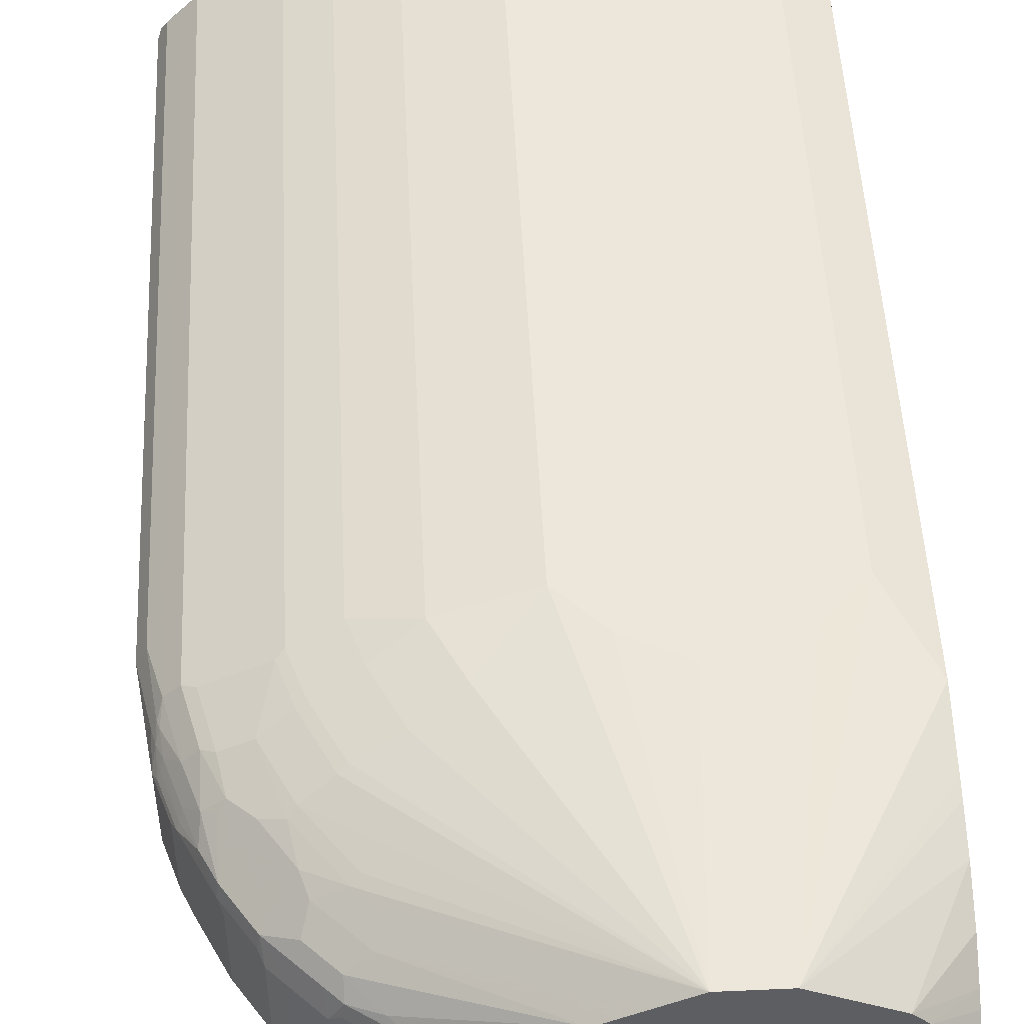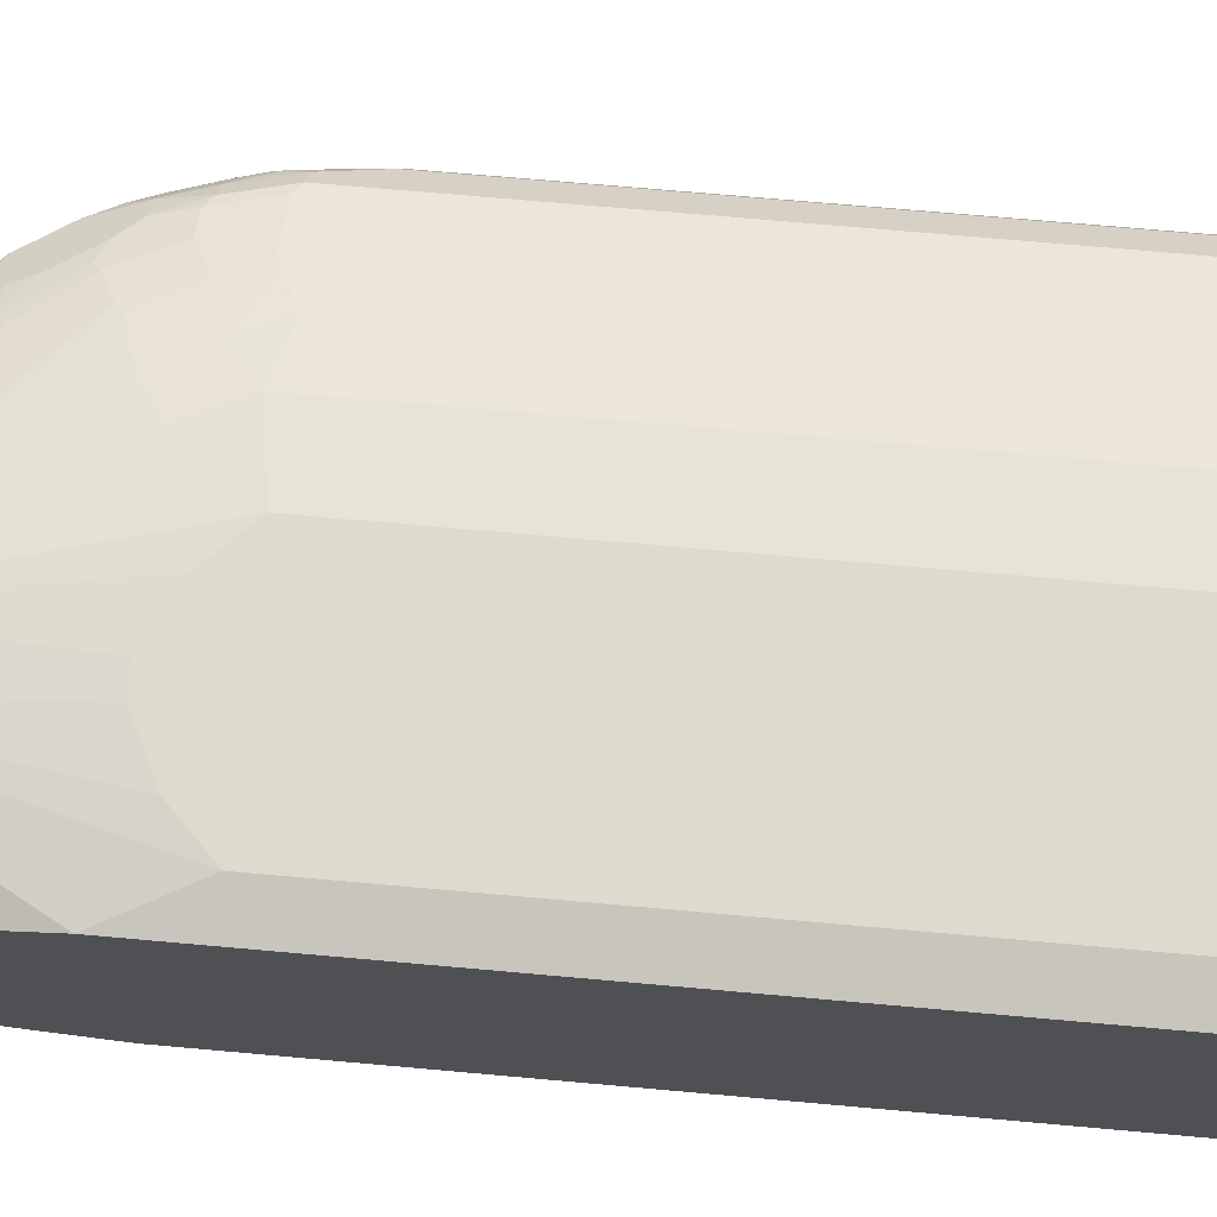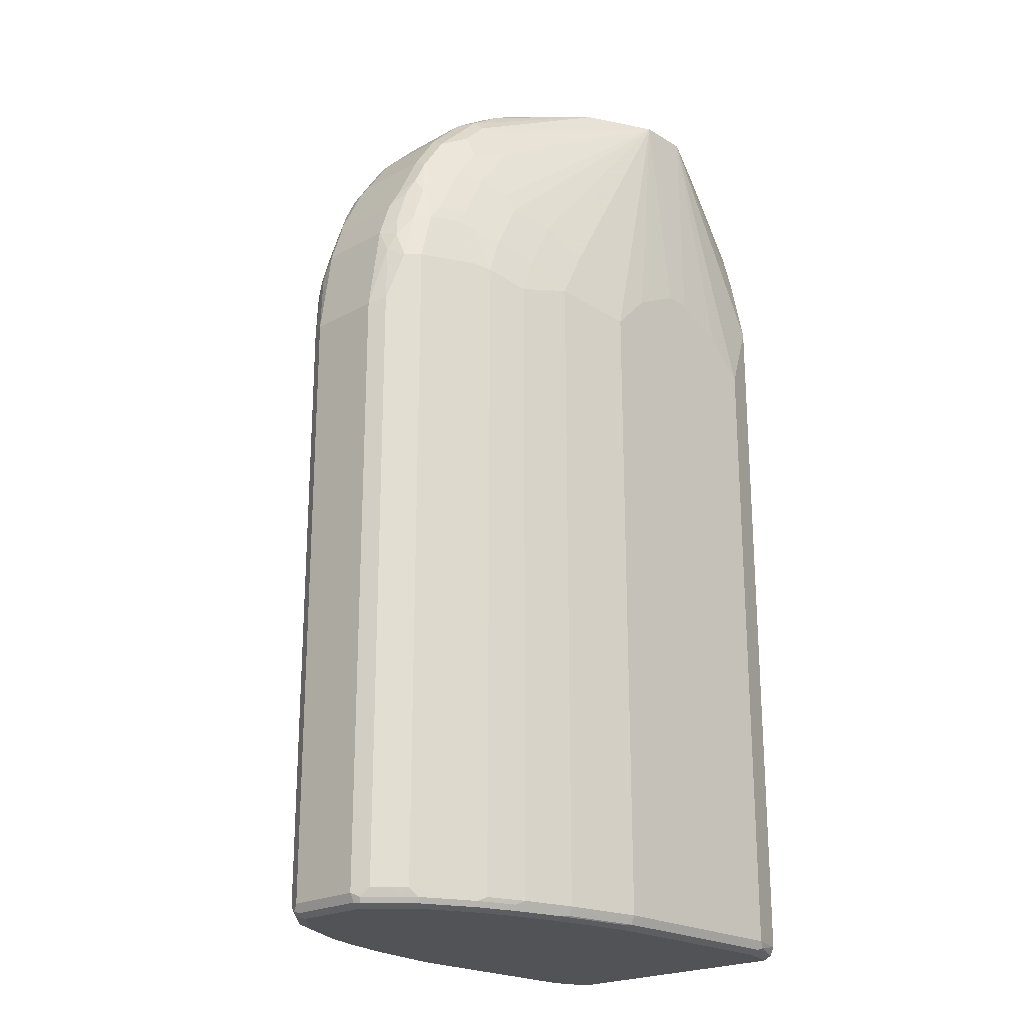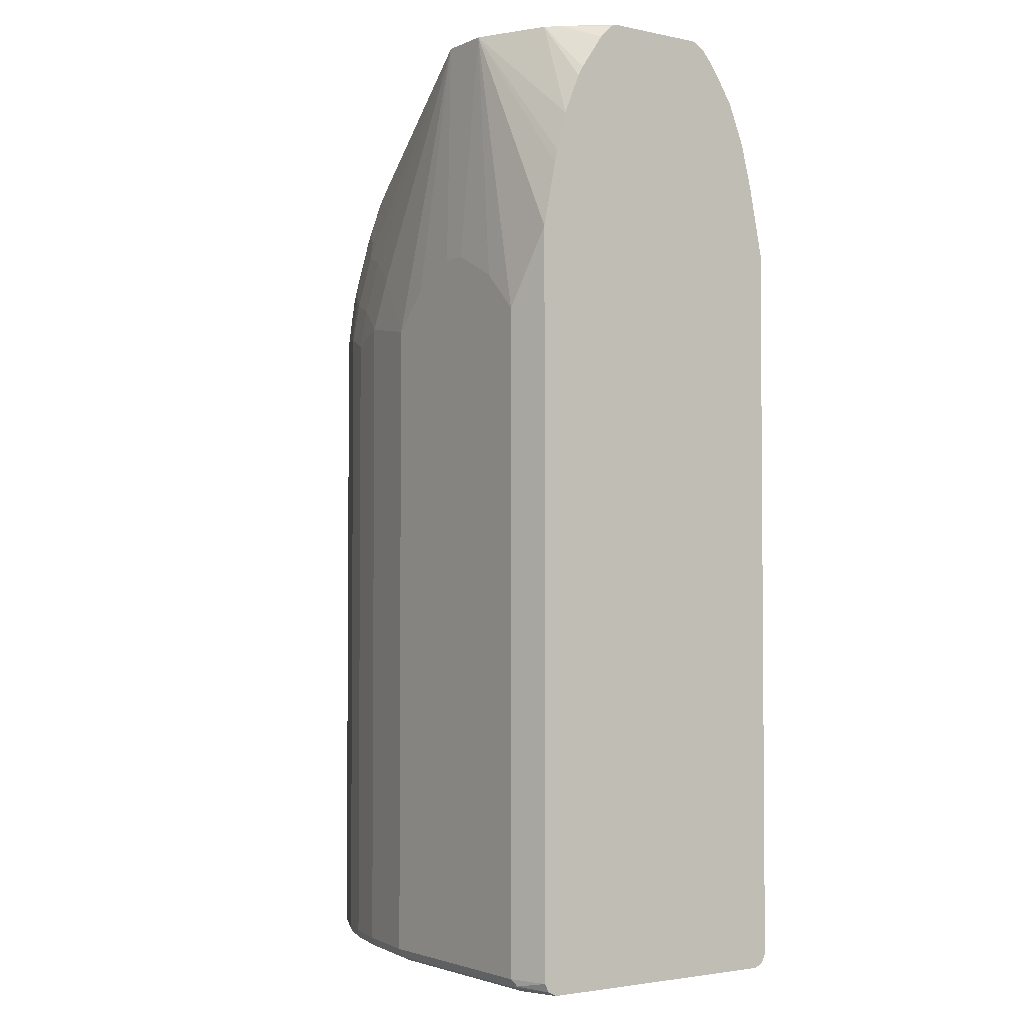
<metadata>
{"format":"obj","ext":"obj","renderer":"f3d","projection":"perspective","resolution":1024,"background":"white","views":[{"elev":50.3,"azim":177.2,"up":"+Z"},{"elev":71.3,"azim":-84.9,"up":"+Z"},{"elev":-22.0,"azim":133.8,"up":"+Y"},{"elev":-2.8,"azim":-125.0,"up":"+Y"}]}
</metadata>
<code>
v 0.5255 0.05429 -0.05437
v 0.5134 0.06038 -0.07851
v 0.5074 0.1449 -0.07246
v 0.5074 0.1812 -0.05437
v 0.5255 0.05429 0.05437
v 0.5255 -0.8155 -0.05437
v 0.4953 0.1328 -0.09664
v 0.5013 0.1389 -0.08455
v 0.5134 -0.8094 -0.07851
v 0.4983 0.1721 -0.08153
v 0.5074 0.1812 0.05437
v 0.4953 0.1872 -0.07851
v 0.4923 0.2023 -0.07548
v 0.4742 0.2567 -0.07548
v 0.4893 0.2355 -0.05437
v 0.5074 0.1449 0.07246
v 0.5013 0.1449 0.08455
v 0.5134 0.05429 0.07851
v 0.5255 -0.8155 0.05437
v 0.521 -0.8245 0.06339
v 0.5194 -0.8275 -0.05437
v 0.5165 -0.829 -0.06339
v 0.5194 -0.8214 -0.06641
v 0.4772 0.1328 -0.1147
v 0.4772 0.2053 -0.09664
v 0.4953 -0.8094 -0.09664
v 0.5028 0.163 0.07472
v 0.4893 0.2355 0.05437
v 0.5013 0.1932 0.06037
v 0.4772 0.2416 -0.07851
v 0.4772 0.2597 -0.06037
v 0.4621 0.2808 -0.08153
v 0.4983 0.154 0.08604
v 0.4953 0.1267 0.09664
v 0.5134 -0.8155 0.07851
v 0.5194 -0.8275 0.05437
v 0.5096 -0.829 0.07246
v 0.5074 -0.8336 -0.05437
v 0.4802 -0.829 -0.09966
v 0.4832 -0.8214 -0.1027
v 0.3806 0.1267 -0.1631
v 0.4047 0.1328 -0.151
v 0.459 0.2053 -0.1147
v 0.4772 -0.8094 -0.1147
v 0.459 0.2597 -0.09664
v 0.4983 0.1902 0.06795
v 0.4953 0.1812 0.07851
v 0.4772 0.2597 0.04832
v 0.4832 0.2476 0.06037
v 0.4802 0.2446 0.06795
v 0.441 0.3322 -0.06037
v 0.4439 0.3171 -0.08153
v 0.4772 0.1993 0.09664
v 0.4772 0.1267 0.1147
v 0.4953 -0.8155 0.09664
v 0.5074 -0.8336 0.05437
v 0.4916 -0.829 0.0906
v 0.453 -0.8336 -0.1087
v 0.4621 -0.829 -0.1178
v 0.4651 -0.8214 -0.1208
v 0.3261 0.1086 -0.1812
v 0.308 0.163 -0.1812
v 0.3624 0.1812 -0.1631
v 0.3987 0.1993 -0.145
v 0.3806 -0.8155 -0.1631
v 0.4228 0.2053 -0.1329
v 0.4077 0.2265 -0.1359
v 0.4439 0.2265 -0.1178
v 0.441 0.2416 -0.1147
v 0.4289 -0.8214 -0.1389
v 0.4077 0.299 -0.1178
v 0.4439 0.2808 -0.09966
v 0.4772 0.2355 0.07851
v 0.441 0.3322 0.04832
v 0.447 0.3201 0.06037
v 0.4666 0.2718 0.07472
v 0.4621 0.2808 0.07702
v 0.4077 0.3714 -0.08153
v 0.4047 0.3865 -0.06037
v 0.4077 0.3352 -0.09966
v 0.459 0.2536 0.09664
v 0.459 0.1993 0.1147
v 0.4621 0.1359 0.1223
v 0.4772 -0.8155 0.1147
v 0.453 -0.8336 0.1087
v 0.4734 -0.829 0.1087
v 0.3896 -0.829 -0.154
v 0.3806 -0.8336 -0.145
v 0.2537 0.1267 -0.1993
v 0.3261 -0.8155 -0.1812
v 0.2899 0.1993 -0.1812
v 0.3443 0.2174 -0.1631
v 0.3926 -0.8214 -0.1571
v 0.3383 -0.8214 -0.1751
v 0.3806 0.2355 -0.145
v 0.3715 0.299 -0.1359
v 0.3715 0.3533 -0.1178
v 0.4047 0.3865 0.04832
v 0.4439 0.3171 0.07702
v 0.4107 0.3745 0.06037
v 0.4077 0.3714 0.07702
v 0.3715 0.3896 -0.09966
v 0.3715 0.4077 -0.08153
v 0.3866 0.4047 -0.06037
v 0.4439 0.2627 0.1042
v 0.4349 0.2536 0.1155
v 0.4439 0.2083 0.1223
v 0.4077 0.2083 0.1404
v 0.3896 0.1359 0.1585
v 0.3806 0.1267 0.1631
v 0.3806 -0.8155 0.1631
v 0.3866 -0.8275 0.1571
v 0.4666 -0.8245 0.1178
v 0.459 -0.8275 0.1208
v 0.3806 -0.8336 0.145
v 0.3261 -0.8336 -0.1631
v 0.3352 -0.829 -0.1721
v 0.145 0.1086 -0.2175
v 0.2356 0.163 -0.1993
v 0.2537 -0.8155 -0.1993
v 0.3261 -0.8275 -0.1751
v 0.2174 0.1993 -0.1993
v 0.2718 0.2355 -0.1812
v 0.3261 0.2536 -0.1631
v 0.3352 0.2808 -0.154
v 0.03625 0.5196 -0.1993
v 0.3171 0.3714 -0.1359
v 0.3866 0.4047 0.04832
v 0.4077 0.3352 0.09511
v 0.4349 0.2899 0.09737
v 0.3715 0.4077 0.07702
v 0.3715 0.3896 0.09511
v 0.3715 0.3352 0.1223
v 0.3352 0.4259 -0.09966
v 0.3533 0.4259 -0.08153
v 0.3503 0.441 -0.06037
v 0.4258 0.2446 0.1223
v 0.4077 0.2808 0.1223
v 0.3806 0.2899 0.1336
v 0.3715 0.2808 0.1404
v 0.3715 0.1902 0.1585
v 0.3624 0.1812 0.1631
v 0.308 0.163 0.1812
v 0.3261 0.1086 0.1812
v 0.3261 -0.8155 0.1812
v 0.3322 -0.8275 0.1751
v 0.3261 -0.8336 0.1631
v 0.2537 -0.8336 -0.1812
v 0.2628 -0.829 -0.1903
v 0.09068 0.163 -0.2175
v 0.145 -0.8155 -0.2175
v 0.2537 -0.8275 -0.1933
v -0.03621 0.5196 -0.1993
v 0.04838 0.5196 -0.1933
v 0.299 0.4259 -0.1178
v 0.01815 0.1993 -0.2175
v 0.3503 0.441 0.04832
v 0.3533 0.4259 0.07702
v 0.3352 0.4259 0.09511
v 0.3443 0.3805 0.1155
v 0.3624 0.3624 0.1155
v 0.3261 0.3624 0.1336
v 0.3352 0.4439 -0.08153
v 0.06662 0.5196 -0.1842
v 0.1088 0.5196 -0.1631
v 0.1329 0.5196 -0.151
v 0.2809 0.4802 -0.08153
v 0.296 0.4771 -0.06037
v 0.3171 0.3533 0.1404
v 0.03625 0.5196 0.1993
v 0.3352 0.2627 0.1585
v 0.3443 0.2174 0.1631
v 0.2899 0.1993 0.1812
v 0.2537 0.1267 0.1993
v 0.2537 -0.8155 0.1993
v 0.2597 -0.8275 0.1933
v 0.2537 -0.8336 0.1812
v 0.145 -0.8336 -0.1993
v 0.154 -0.829 -0.2084
v 0.145 -0.8275 -0.2114
v -0.1449 -0.8155 -0.2175
v -0.1994 0.3804 -0.1631
v -0.1994 0.3807 -0.163
v -0.05224 0.5196 -0.1913
v -0.01811 0.1993 -0.2175
v -0.09056 0.163 -0.2175
v -0.1087 0.1449 -0.2175
v -0.1449 0.1086 -0.2175
v -0.1993 0.2174 -0.1993
v -0.1994 0.2174 -0.1993
v -0.1994 0.218 -0.1992
v -0.1994 0.308 -0.1812
v -0.1994 0.3261 -0.1771
v 0.3383 0.4469 0.06037
v 0.3352 0.4439 0.07702
v 0.296 0.4771 0.04832
v 0.2839 0.4832 0.06037
v 0.308 0.4167 0.1155
v 0.299 0.462 0.08604
v 0.1329 0.5196 0.151
v 0.308 0.3805 0.1336
v 0.1511 0.5196 -0.1329
v 0.2083 0.5165 -0.08153
v 0.2235 0.5134 -0.06037
v 0.2113 0.5196 -0.04824
v 0.2839 0.4832 -0.04832
v 0.04838 0.5196 0.1933
v -0.03621 0.5196 0.1993
v 0.01815 0.1993 0.2175
v 0.09068 0.163 0.2175
v 0.145 0.1086 0.2175
v 0.2174 0.1993 0.1993
v 0.2718 0.2355 0.1812
v 0.3261 0.2536 0.1631
v 0.2356 0.163 0.1993
v 0.145 -0.8155 0.2175
v 0.1511 -0.8275 0.2114
v 0.145 -0.8336 0.1993
v -0.1449 -0.8336 -0.1993
v -0.1449 -0.8275 -0.2114
v -0.154 -0.8245 -0.2129
v -0.1994 -0.8155 -0.1993
v -0.1994 -0.7973 -0.1993
v -0.1994 0.4367 -0.1402
v -0.1329 0.5196 -0.151
v -0.1087 0.5196 -0.1631
v -0.1994 -0.0183 -0.1993
v 0.2809 0.4802 0.07702
v 0.302 0.4651 0.07851
v 0.2113 0.5196 0.04215
v 0.2112 0.5196 0.06028
v 0.129 0.5196 0.153
v 0.1169 0.5196 0.159
v 0.1088 0.5196 0.1631
v 0.08067 0.5196 0.1771
v 0.1511 0.5196 0.1329
v 0.2021 0.5196 -0.07523
v 0.2068 0.5196 -0.06182
v 0.2112 0.5196 -0.04845
v -0.06041 0.5196 0.1873
v -0.1994 0.3805 0.1631
v -0.1994 0.3804 0.1631
v -0.1994 0.3284 0.1767
v -0.1994 0.308 0.1812
v -0.1994 0.2175 0.1993
v -0.1993 0.2174 0.1993
v -0.1449 0.1086 0.2175
v -0.1087 0.1449 0.2175
v -0.09056 0.163 0.2175
v -0.01811 0.1993 0.2175
v -0.1449 -0.8155 0.2175
v -0.1389 -0.8275 0.2114
v -0.1449 -0.8336 0.1993
v -0.1993 -0.8336 -0.1812
v -0.1994 -0.8275 -0.1933
v -0.1994 0.4498 -0.1329
v -0.1994 0.4983 -0.09966
v -0.151 0.5196 -0.1329
v 0.2083 0.5165 0.07702
v 0.2021 0.5196 0.07544
v -0.09667 0.5196 0.1691
v -0.1994 0.4371 0.1404
v -0.1329 0.5196 0.151
v -0.1994 -0.0183 0.1993
v -0.1994 -0.7973 0.1993
v -0.1994 -0.8155 0.1993
v -0.1994 -0.8275 0.1933
v -0.1993 -0.8336 0.1812
v -0.1994 -0.8336 -0.1811
v -0.1994 0.5165 -0.08153
v -0.1994 0.5196 -0.07531
v -0.1994 0.4771 0.1148
v -0.151 0.5196 0.1329
v -0.1994 -0.8335 0.1813
v -0.1994 -0.8336 0.1631
v -0.1994 0.5196 0.07046
v -0.1994 0.4914 0.1042
v -0.1884 0.5196 0.08787
v -0.1994 0.5073 0.09055
v -0.1994 0.5072 0.09068
v -0.1993 0.5196 0.07127
v -0.1994 0.5187 0.07237
f 145 175 146
f 146 176 147
f 146 175 176
f 147 176 177
f 148 178 149
f 149 179 180
f 144 175 145
f 149 180 152
f 149 178 179
f 153 185 186
f 151 180 220
f 151 220 181
f 153 182 183
f 153 183 184
f 136 167 168
f 141 171 172
f 143 215 174
f 143 173 215
f 143 174 144
f 142 173 143
f 142 172 173
f 141 172 142
f 140 170 171
f 140 169 170
f 139 169 140
f 139 162 169
f 137 138 139
f 153 186 187
f 136 196 157
f 136 168 196
f 144 174 175
f 153 187 188
f 160 162 161
f 153 189 190
f 166 202 167
f 167 202 203
f 167 203 204
f 167 204 168
f 168 204 205
f 168 205 206
f 163 166 167
f 168 206 197
f 170 201 207
f 170 208 250
f 170 250 209
f 136 163 167
f 170 209 210
f 170 210 211
f 168 197 196
f 153 188 189
f 162 170 169
f 160 201 162
f 153 190 191
f 153 191 192
f 153 192 193
f 153 193 182
f 157 194 195
f 157 195 158
f 162 201 170
f 157 196 197
f 158 195 159
f 159 198 160
f 159 195 199
f 159 199 200
f 159 200 198
f 160 198 201
f 157 197 194
f 135 163 136
f 126 235 234
f 134 165 166
f 126 207 235
f 126 170 207
f 126 208 170
f 126 240 208
f 126 261 240
f 126 263 261
f 126 273 263
f 126 278 273
f 126 281 278
f 126 276 281
f 126 271 276
f 126 258 271
f 126 225 258
f 126 226 225
f 126 184 226
f 126 153 184
f 124 126 125
f 118 126 122
f 170 211 212
f 118 122 119
f 118 151 181
f 118 181 188
f 118 188 187
f 126 234 233
f 118 187 186
f 118 185 156
f 118 156 150
f 120 152 180
f 120 180 151
f 122 126 123
f 123 126 124
f 118 186 185
f 134 166 163
f 126 233 232
f 126 200 236
f 134 164 165
f 134 154 164
f 134 155 154
f 134 163 135
f 133 139 138
f 133 162 139
f 133 161 162
f 132 161 133
f 132 160 161
f 132 159 160
f 131 158 159
f 131 157 158
f 129 133 130
f 127 155 134
f 126 185 153
f 126 156 185
f 126 150 156
f 126 236 260
f 126 260 231
f 126 231 230
f 126 230 205
f 126 205 239
f 126 239 238
f 126 232 200
f 126 238 237
f 126 202 166
f 126 166 165
f 126 165 164
f 126 164 154
f 126 154 155
f 126 155 127
f 126 237 202
f 170 212 213
f 204 238 239
f 170 214 171
f 219 255 220
f 219 254 255
f 217 253 218
f 217 252 253
f 216 252 217
f 216 251 252
f 211 215 212
f 209 211 210
f 209 216 211
f 209 251 216
f 209 247 251
f 209 248 247
f 209 249 248
f 209 250 249
f 208 249 250
f 208 248 249
f 208 247 248
f 199 229 228
f 199 228 200
f 200 228 236
f 202 237 203
f 203 237 238
f 203 238 204
f 220 255 221
f 204 239 205
f 208 241 242
f 208 242 243
f 208 243 244
f 208 244 245
f 208 245 246
f 208 246 247
f 208 240 241
f 198 207 201
f 221 255 222
f 225 257 258
f 118 150 126
f 279 281 282
f 278 281 279
f 276 282 281
f 273 280 277
f 273 279 280
f 273 278 279
f 272 273 277
f 268 274 275
f 267 274 268
f 263 273 272
f 262 263 272
f 258 270 271
f 257 270 258
f 254 269 255
f 252 267 253
f 251 267 252
f 225 256 257
f 228 231 259
f 228 259 236
f 231 260 259
f 236 259 260
f 240 261 241
f 224 256 225
f 241 261 263
f 245 264 247
f 245 247 246
f 247 264 265
f 247 265 251
f 251 265 266
f 251 266 267
f 241 263 262
f 198 235 207
f 198 234 235
f 198 233 234
f 182 274 267
f 182 275 274
f 182 269 275
f 182 255 269
f 182 222 255
f 182 223 222
f 182 227 223
f 182 190 227
f 182 191 190
f 182 192 191
f 182 193 192
f 181 227 188
f 181 223 227
f 181 222 223
f 181 221 222
f 181 220 221
f 178 180 179
f 171 214 172
f 172 214 173
f 173 214 213
f 173 213 212
f 173 212 215
f 174 215 211
f 182 267 266
f 174 211 216
f 175 216 217
f 175 217 176
f 176 217 218
f 176 218 177
f 178 219 220
f 178 220 180
f 174 216 175
f 182 266 265
f 182 265 264
f 182 264 245
f 183 225 226
f 183 226 184
f 188 227 190
f 188 190 189
f 194 197 228
f 194 228 195
f 183 224 225
f 195 228 229
f 197 206 205
f 197 205 230
f 197 230 231
f 197 231 228
f 198 200 232
f 198 232 233
f 195 229 199
f 170 213 214
f 182 224 183
f 182 257 256
f 182 245 244
f 182 244 243
f 182 243 242
f 182 242 241
f 182 241 262
f 182 262 272
f 182 256 224
f 182 272 277
f 182 280 279
f 182 279 282
f 182 282 276
f 182 276 271
f 182 271 270
f 182 270 257
f 182 277 280
f 117 152 121
f 253 267 268
f 116 149 117
f 38 177 218
f 38 147 177
f 38 115 147
f 38 85 115
f 38 56 85
f 37 57 56
f 36 37 56
f 35 57 37
f 35 55 57
f 34 84 55
f 34 54 84
f 34 53 54
f 33 53 34
f 33 47 53
f 32 45 52
f 32 52 51
f 31 74 48
f 24 70 65
f 24 65 41
f 25 43 45
f 25 45 30
f 26 40 44
f 27 29 46
f 38 218 253
f 27 46 47
f 28 48 49
f 29 49 50
f 29 50 46
f 30 45 32
f 31 32 51
f 31 51 74
f 27 47 33
f 24 44 70
f 38 253 268
f 38 275 269
f 48 74 75
f 47 73 53
f 47 50 73
f 46 50 47
f 45 72 52
f 45 71 72
f 45 69 71
f 44 60 70
f 43 69 45
f 43 68 69
f 43 67 68
f 43 66 67
f 42 64 66
f 41 90 61
f 41 65 90
f 41 64 42
f 41 63 64
f 38 269 254
f 38 254 219
f 38 219 178
f 38 178 148
f 38 148 116
f 38 116 88
f 38 268 275
f 38 88 58
f 39 58 59
f 39 59 40
f 40 60 44
f 40 59 60
f 41 61 62
f 41 62 63
f 38 58 39
f 24 43 25
f 24 66 43
f 24 42 66
f 7 24 25
f 6 23 9
f 6 22 23
f 6 21 22
f 6 20 21
f 6 19 20
f 5 35 19
f 5 18 35
f 5 17 18
f 5 16 17
f 5 11 16
f 4 28 11
f 4 15 28
f 4 14 15
f 4 13 14
f 4 12 13
f 3 10 4
f 117 149 152
f 1 2 3
f 1 3 4
f 1 4 11
f 1 11 5
f 1 5 19
f 7 25 10
f 1 19 6
f 1 9 2
f 2 7 8
f 2 8 3
f 2 9 26
f 2 26 7
f 3 8 10
f 1 6 9
f 7 10 8
f 7 26 44
f 7 44 24
f 17 34 18
f 18 34 55
f 18 55 35
f 19 35 20
f 20 36 21
f 20 35 37
f 17 33 34
f 20 37 36
f 21 56 38
f 21 38 22
f 22 38 39
f 22 39 40
f 22 40 23
f 24 41 42
f 21 36 56
f 48 75 49
f 17 27 33
f 15 48 28
f 9 23 40
f 9 40 26
f 10 25 12
f 11 27 16
f 11 28 49
f 11 49 29
f 16 27 17
f 11 29 27
f 12 30 14
f 12 14 13
f 14 31 15
f 14 30 32
f 14 32 31
f 15 31 48
f 12 25 30
f 49 76 50
f 4 10 12
f 49 77 76
f 99 130 106
f 99 129 130
f 98 128 101
f 98 101 100
f 97 127 102
f 96 127 97
f 96 126 127
f 96 125 126
f 94 117 121
f 92 96 95
f 92 125 96
f 92 124 125
f 91 119 122
f 91 124 92
f 91 123 124
f 91 122 123
f 90 152 120
f 84 113 86
f 85 86 114
f 85 114 112
f 85 112 115
f 86 113 114
f 87 88 116
f 99 106 105
f 87 116 117
f 87 94 93
f 89 118 119
f 89 120 151
f 89 151 118
f 90 94 121
f 90 121 152
f 87 117 94
f 84 112 113
f 99 101 129
f 101 157 131
f 49 75 77
f 112 147 115
f 112 146 147
f 112 114 113
f 111 146 112
f 111 145 146
f 110 145 111
f 110 144 145
f 110 143 144
f 110 142 143
f 110 141 142
f 109 141 110
f 108 141 109
f 108 171 141
f 108 140 171
f 116 148 149
f 108 139 140
f 101 131 159
f 101 159 132
f 101 132 133
f 101 133 129
f 102 127 134
f 103 134 135
f 101 128 157
f 103 135 136
f 104 157 128
f 106 130 133
f 106 133 138
f 106 138 137
f 107 137 108
f 108 137 139
f 104 136 157
f 84 111 112
f 106 137 107
f 83 110 111
f 63 67 64
f 63 95 67
f 63 92 95
f 63 91 92
f 62 91 63
f 62 119 91
f 62 89 119
f 61 120 89
f 61 90 120
f 61 89 62
f 59 70 60
f 59 93 70
f 59 87 93
f 58 88 87
f 58 87 59
f 57 84 86
f 57 86 85
f 50 76 73
f 83 111 84
f 51 52 78
f 51 78 79
f 51 79 98
f 51 98 74
f 64 67 66
f 52 72 80
f 53 73 81
f 53 81 82
f 53 82 54
f 54 82 83
f 54 83 84
f 55 84 57
f 52 80 78
f 65 70 93
f 56 57 85
f 65 94 90
f 78 103 136
f 78 136 104
f 78 104 79
f 78 80 102
f 79 104 128
f 81 105 106
f 78 134 103
f 81 106 82
f 82 106 107
f 82 107 83
f 83 107 108
f 83 109 110
f 65 93 94
f 83 108 109
f 81 99 105
f 78 102 134
f 79 128 98
f 75 101 99
f 67 96 71
f 67 95 96
f 67 71 68
f 77 99 81
f 68 71 69
f 71 96 97
f 71 97 102
f 71 80 72
f 73 76 77
f 71 102 80
f 73 77 81
f 74 98 100
f 74 100 75
f 75 99 77
f 75 100 101

</code>
